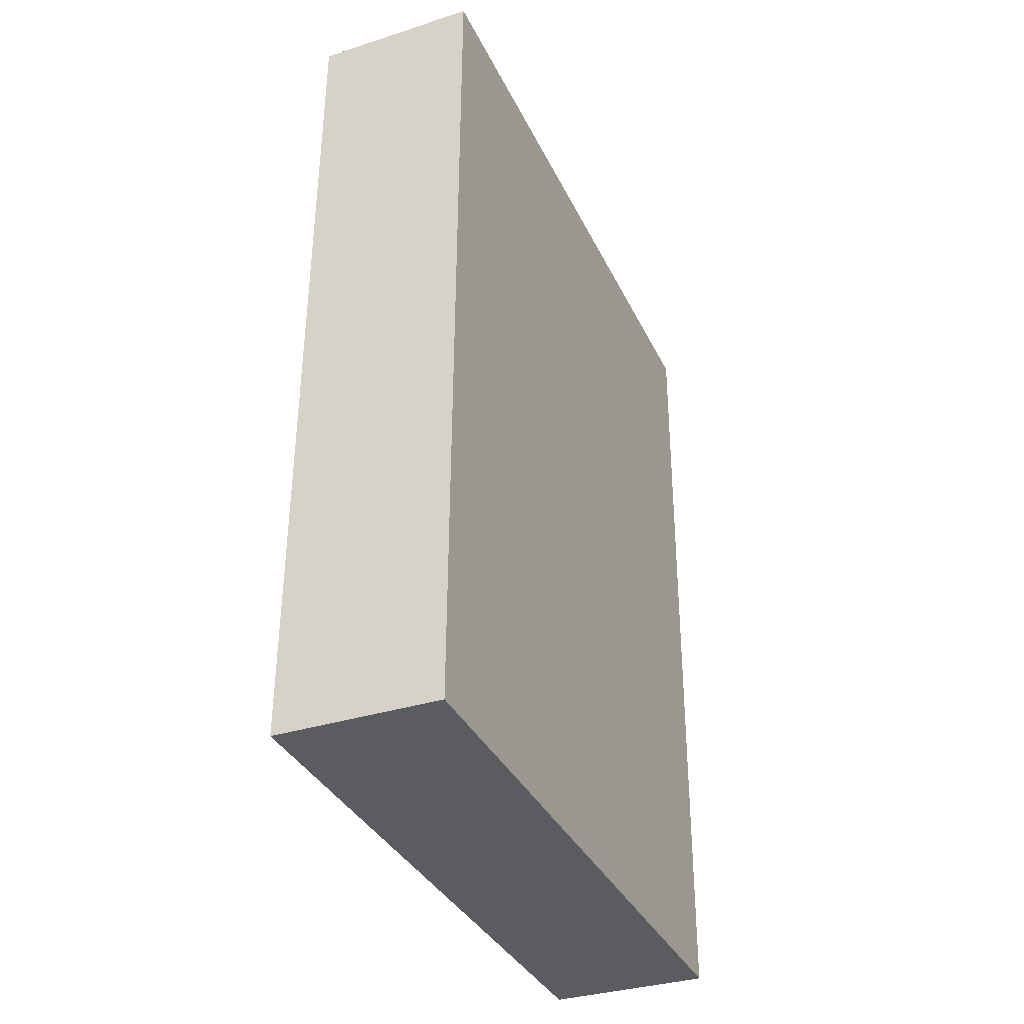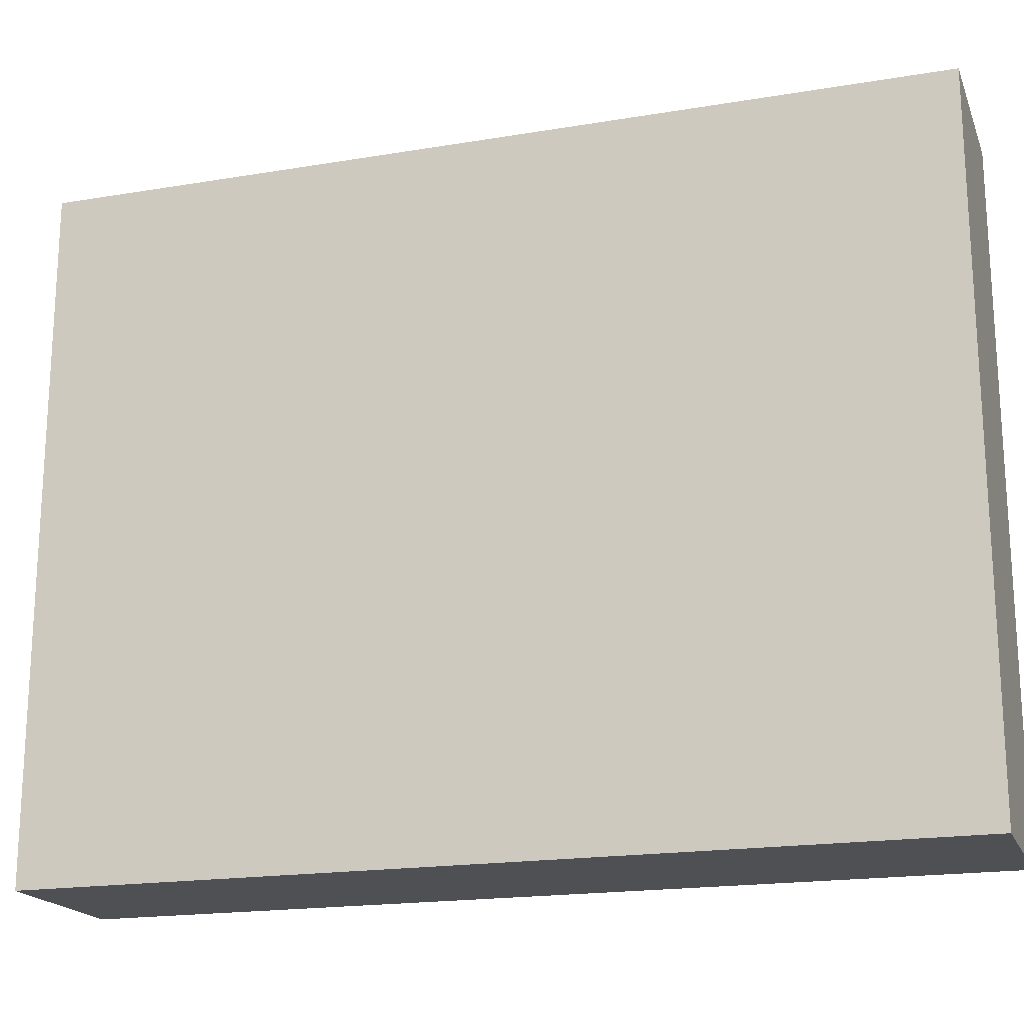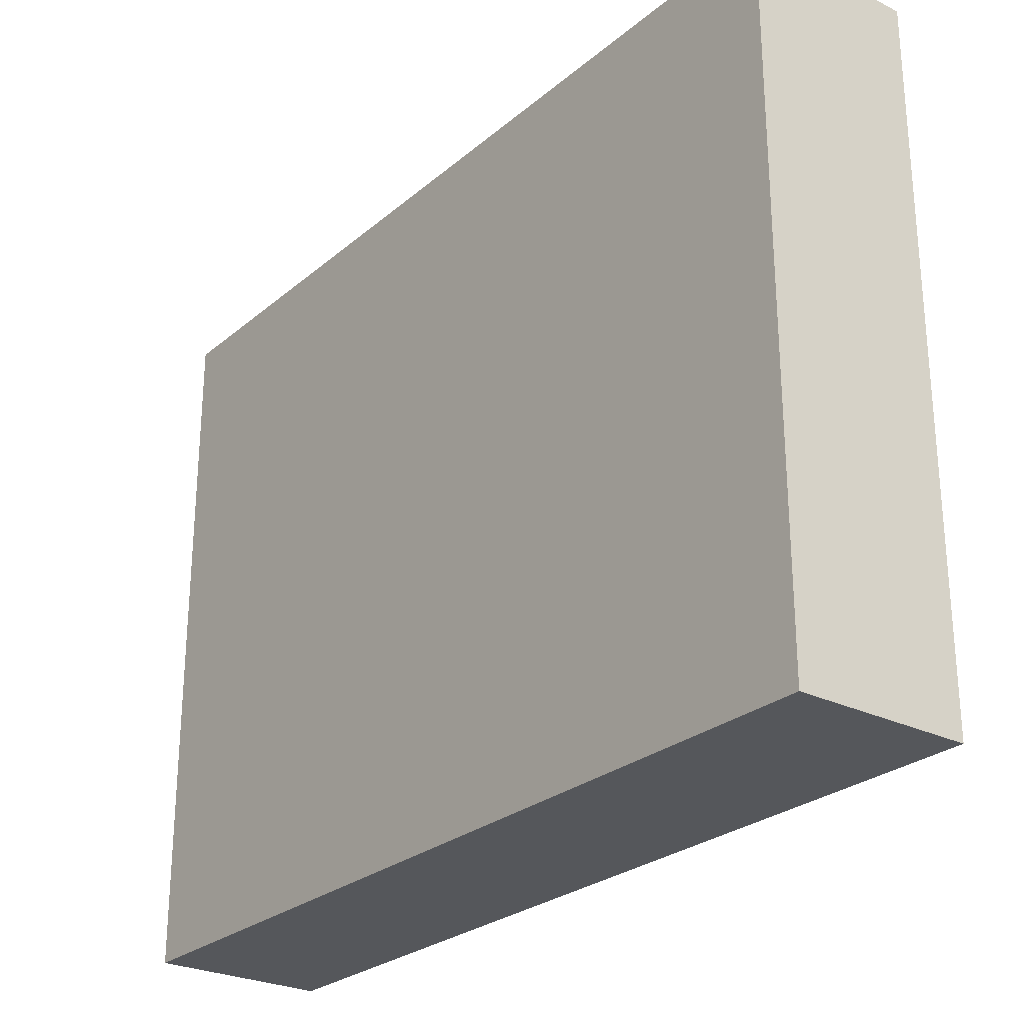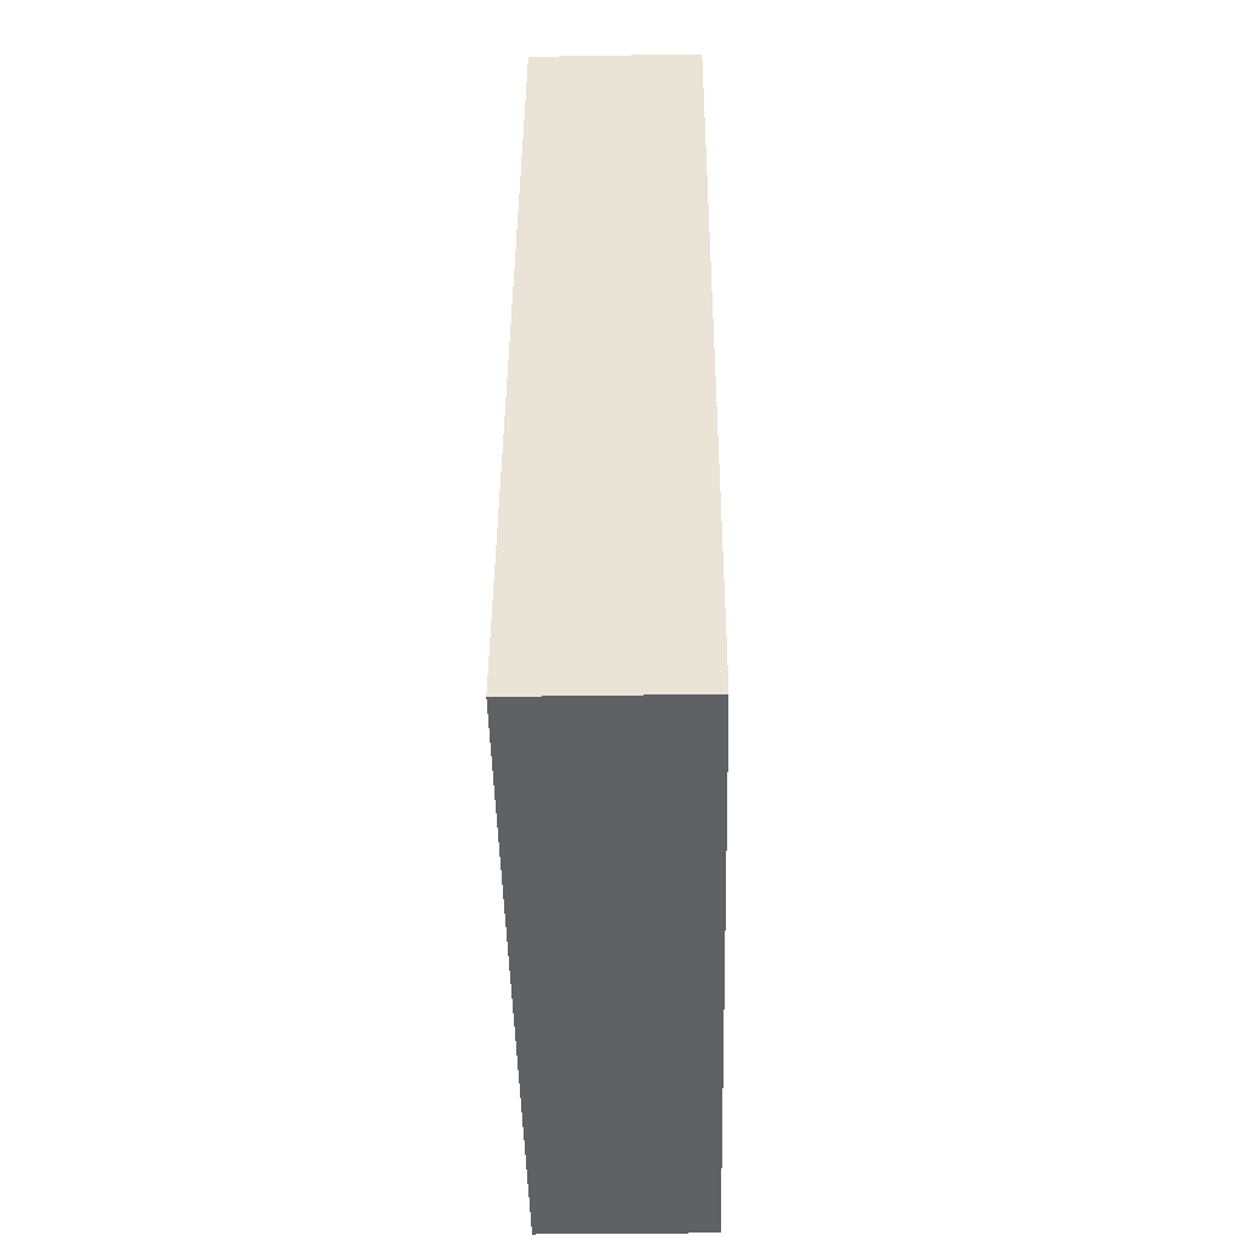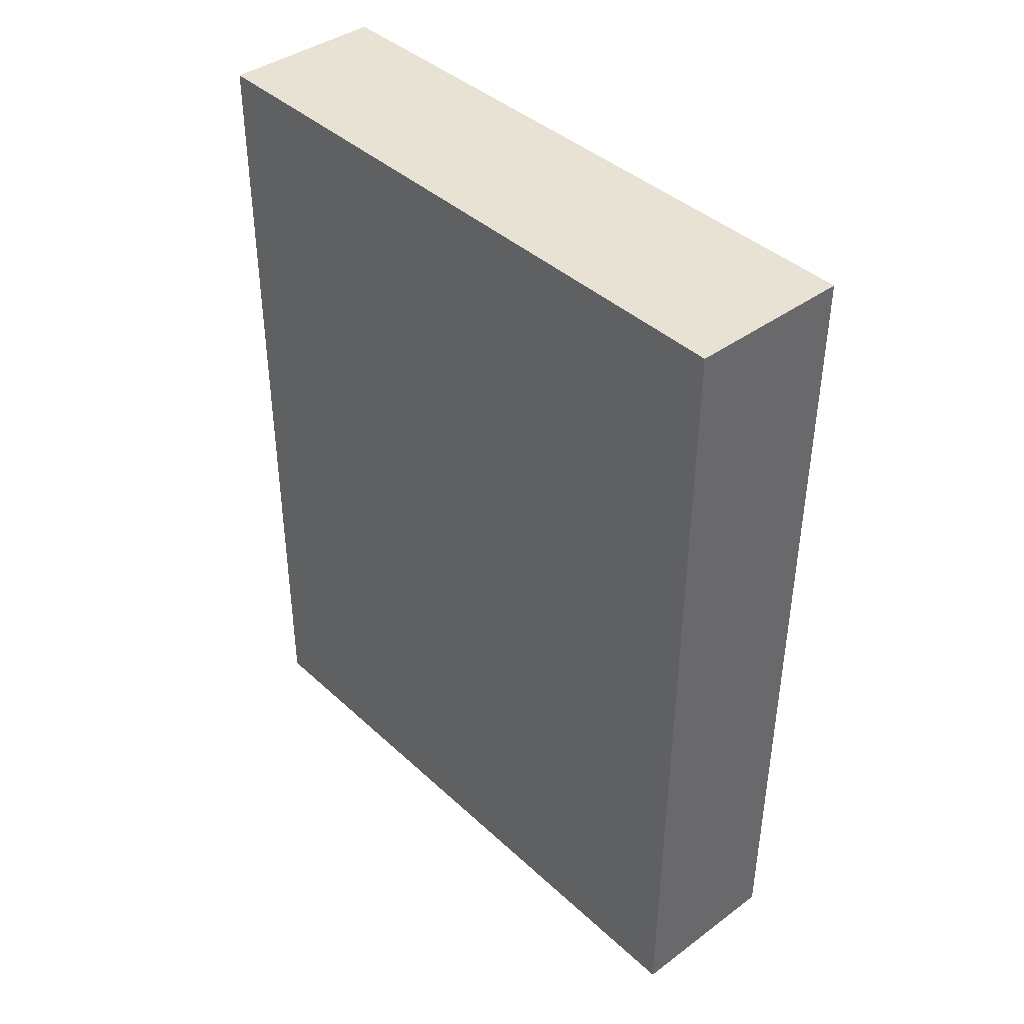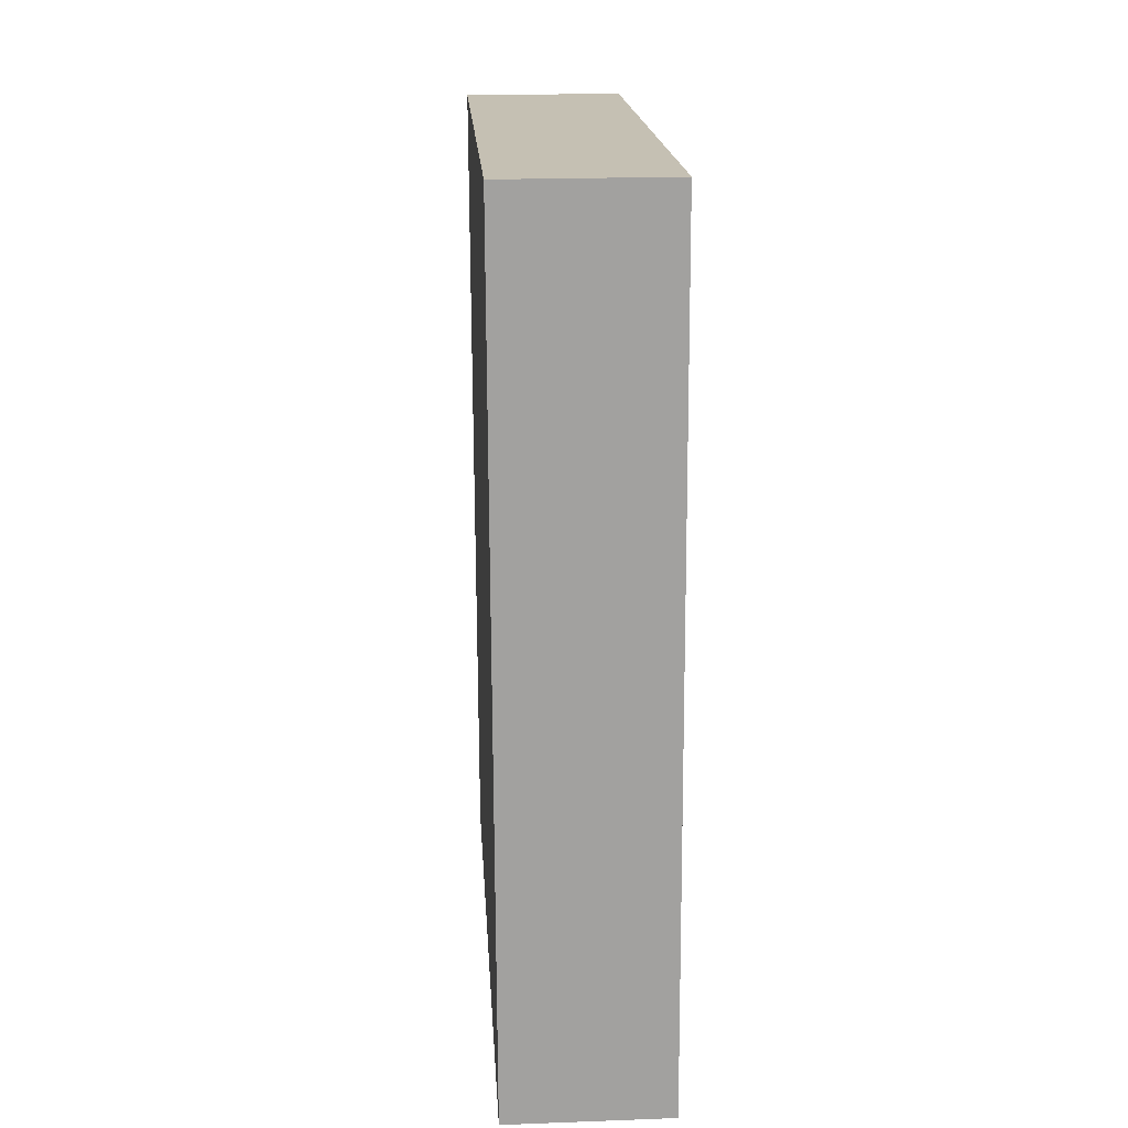
<metadata>
{"format":"obj","ext":"obj","renderer":"f3d","projection":"perspective","resolution":1024,"background":"white","views":[{"elev":-35.3,"azim":-156.9,"up":"+Z"},{"elev":-18.8,"azim":-72.6,"up":"+Y"},{"elev":-26.5,"azim":142.0,"up":"+Y"},{"elev":-46.9,"azim":-178.8,"up":"+Z"},{"elev":40.8,"azim":138.1,"up":"+Z"},{"elev":18.1,"azim":-3.6,"up":"+Z"}]}
</metadata>
<code>
o ColiS16
v 0.396 0.04842 -2.016
v 0.396 3.17 -2.016
v 0.3786 0.04842 2.019
v 0.3786 3.17 2.019
v -0.3786 0.04842 -2.019
v -0.3786 3.17 -2.019
v -0.396 0.04842 2.016
v -0.396 3.17 2.016
f 1 2 4 3
f 3 4 8 7
f 7 8 6 5
f 5 6 2 1
f 3 7 5 1
f 8 4 2 6

</code>
